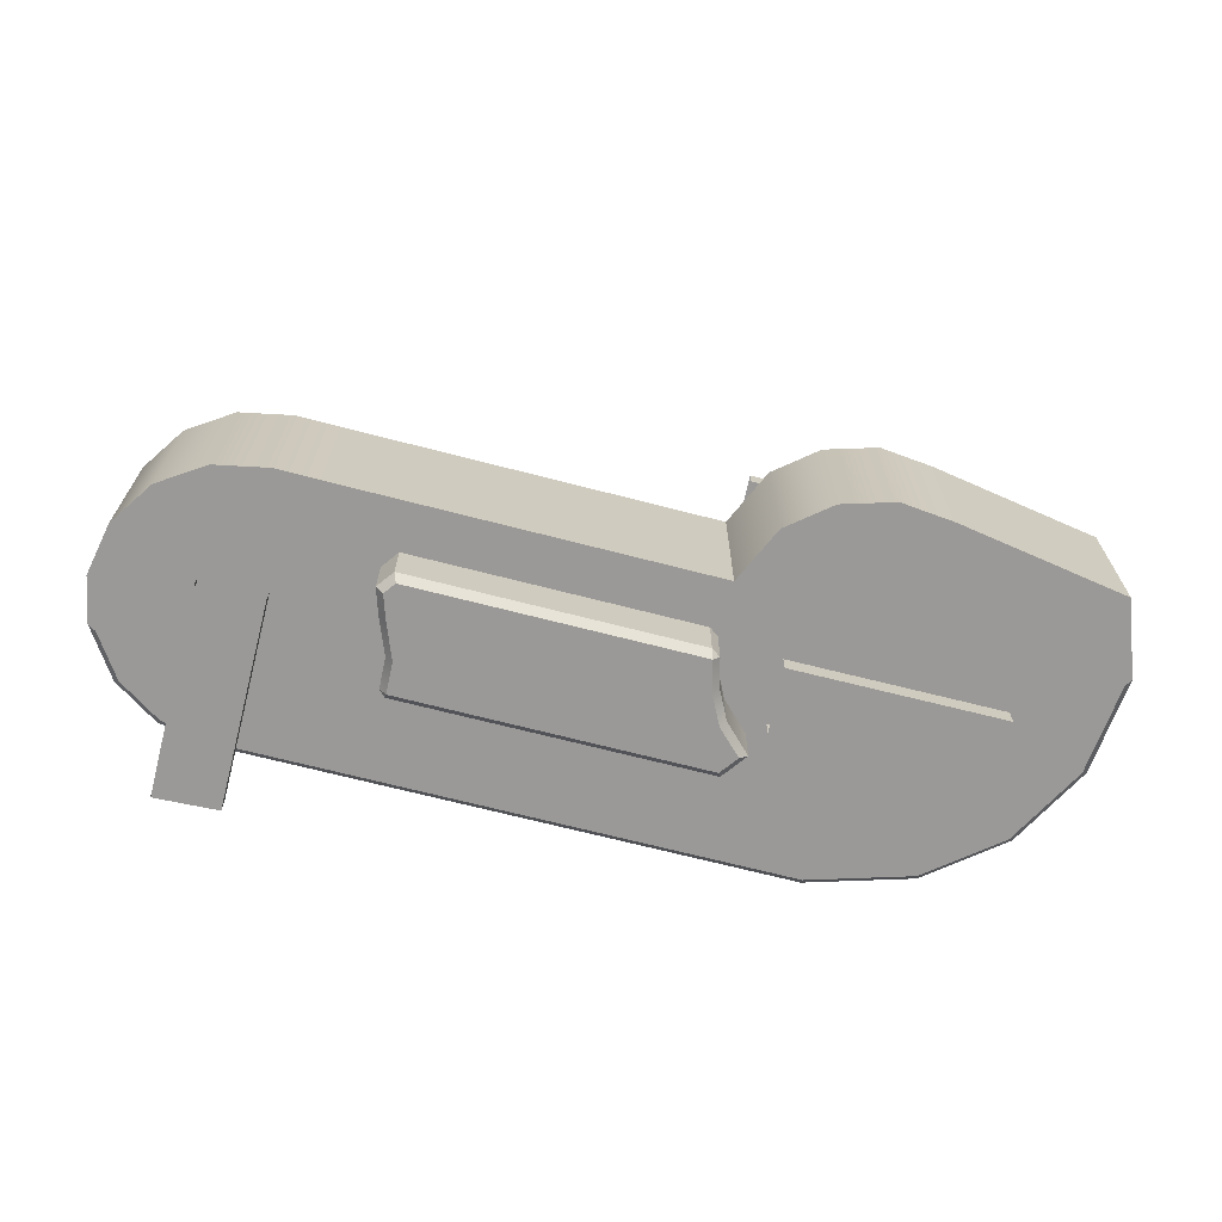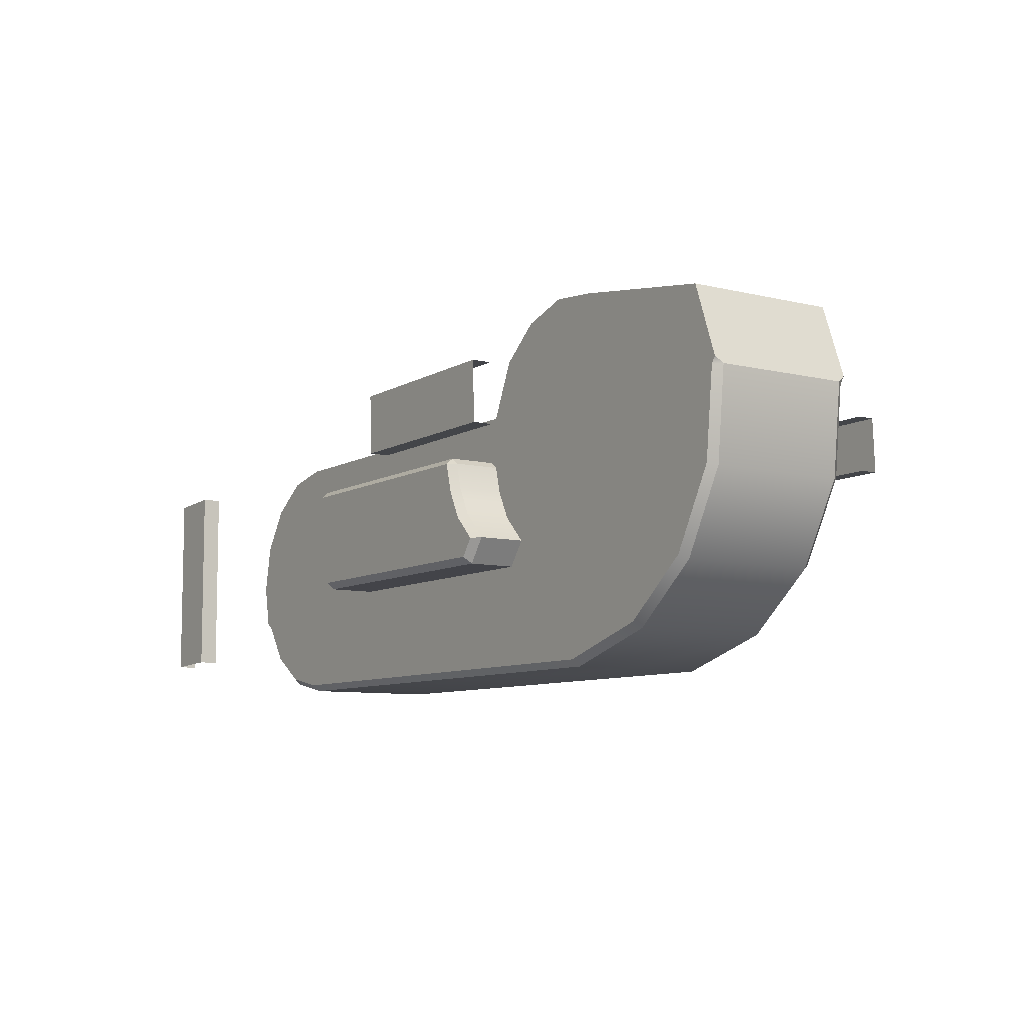
<metadata>
{"format":"obj","ext":"obj","renderer":"f3d","projection":"perspective","resolution":1024,"background":"white","views":[{"elev":-68.9,"azim":165.5,"up":"+Z"},{"elev":-8.4,"azim":-123.5,"up":"+Y"}]}
</metadata>
<code>
v 0.1328 0.3603 1.085
v -0.1288 0.3716 1.085
v -0.1328 -0.488 1.085
v 0.1299 -0.4993 1.085
v -0.1288 0.3716 1.085
v -0.1288 0.3716 1.003
v -0.1328 -0.488 1.003
v -0.1328 -0.488 1.085
v 0.1328 0.3603 1.003
v 0.1328 0.3603 1.085
v 0.1299 -0.4993 1.085
v 0.1299 -0.4993 1.003
v -1.996 0.3374 1.127
v -1.984 0.599 1.127
v -2.844 0.603 1.127
v -2.855 0.3402 1.127
v -1.984 0.599 1.127
v -1.984 0.599 1.042
v -2.844 0.603 1.042
v -2.844 0.603 1.127
v -1.996 0.3374 1.042
v -1.996 0.3374 1.127
v -2.855 0.3402 1.127
v -2.855 0.3402 1.042
v -1.996 0.3374 -1.127
v -2.855 0.3402 -1.127
v -2.844 0.603 -1.127
v -1.984 0.599 -1.127
v -1.984 0.599 -1.127
v -2.844 0.603 -1.127
v -2.844 0.603 -1.042
v -1.984 0.599 -1.042
v -1.996 0.3374 -1.042
v -2.855 0.3402 -1.042
v -2.855 0.3402 -1.127
v -1.996 0.3374 -1.127
v 0.1328 0.3604 -1.085
v 0.1299 -0.4993 -1.084
v -0.1328 -0.488 -1.084
v -0.1288 0.3716 -1.085
v -0.1288 0.3716 -1.085
v -0.1328 -0.488 -1.084
v -0.1328 -0.488 -1.003
v -0.1288 0.3716 -1.003
v 0.1328 0.3604 -1.003
v 0.1299 -0.4993 -1.003
v 0.1299 -0.4993 -1.084
v 0.1328 0.3604 -1.085
v -2.596 1.053 -0.355
v -2.36 1.077 -0.355
v -2.417 0.4706 -0.355
v -2.132 1.009 -0.355
v -1.947 0.8593 -0.355
v -1.833 0.6065 -0.355
v -1.824 0.4281 -0.355
v -0.225 0.6082 -0.355
v -1.792 0.3975 -0.355
v -1.695 0.3975 -0.355
v -1.853 0.4012 -0.355
v -1.922 0.1875 -0.355
v -1.864 0.2457 -0.355
v -1.832 0.3684 -0.355
v -1.929 0.1175 -0.355
v -2.049 -0.004802 -0.355
v -3.349 0.928 -0.355
v -3.448 0.5675 -0.355
v -3.468 0.5992 -0.355
v -0.781 0.3975 -0.355
v -1.695 0.3975 -0.355
v -0.5462 0.3975 -0.355
v -0.781 0.3975 -0.355
v -1.231e-05 -4.846e-06 -0.355
v -1.475e-05 0.6096 -0.355
v 0.2333 0.5632 -0.355
v 0.431 0.431 -0.355
v 0.5632 0.2333 -0.355
v 0.6096 -1.184e-06 -0.355
v -0.4897 0.3208 -0.355
v -0.5281 0.2028 -0.355
v -0.5882 0.04764 -0.355
v -0.5943 -0.08785 -0.355
v -0.6228 -0.1184 -0.355
v -0.3538 -0.4054 -0.355
v -0.3538 -0.579 -0.355
v -0.003026 -0.579 -0.355
v 0.2213 -0.5344 -0.355
v 0.409 -0.409 -0.355
v 0.5349 -0.2216 -0.355
v -1.967 -0.1184 -0.355
v -2.453 -0.579 -0.355
v -2.901 -0.4443 -0.355
v -3.214 -0.1895 -0.355
v -3.406 0.1658 -0.355
v -1.695 -0.1184 -0.355
v -0.3538 -0.579 -0.355
v -0.7812 -0.1184 -0.355
v 0.6096 -1.184e-06 -0.355
v 0.5691 -0.2033 -0.355
v 0.5349 -0.2216 -0.355
v -1.231e-05 -4.846e-06 -0.355
v -1.832 0.3684 -0.355
v -1.792 0.3975 -0.355
v -1.792 0.3975 -0.5741
v -1.832 0.3684 -0.5741
v -0.781 0.3975 -0.5741
v -0.5462 0.3975 -0.5741
v -0.5616 0.3669 -0.6108
v -0.781 0.3669 -0.6108
v -1.695 0.3975 -0.5741
v -1.695 0.3669 -0.6108
v -1.801 0.3669 -0.6108
v -1.792 0.3975 -0.5741
v -0.5616 0.3669 -0.6108
v -0.5462 0.3975 -0.5741
v -0.4897 0.3208 -0.5741
v -0.5236 0.3151 -0.6108
v -0.5943 -0.08785 -0.355
v -0.6228 -0.1184 -0.355
v -0.6228 -0.1184 -0.5741
v -0.5943 -0.08785 -0.5741
v -0.625 -0.08778 -0.6108
v -0.6228 -0.1184 -0.5741
v -0.7812 -0.1184 -0.5741
v -0.7812 -0.08778 -0.6108
v -1.695 -0.08778 -0.6108
v -1.695 -0.1184 -0.5741
v -1.951 -0.08778 -0.6108
v -1.967 -0.1184 -0.5741
v -1.951 -0.08778 -0.6108
v -1.967 -0.1184 -0.5741
v -2.049 -0.004802 -0.5741
v -2.01 -0.00649 -0.6108
v -0.781 0.3669 -0.6108
v -0.5616 0.3669 -0.6108
v -0.559 0.2064 -0.6108
v -0.781 0.2184 -0.6108
v -0.7811 0.07614 -0.6108
v -0.6191 0.05126 -0.6108
v -0.7812 -0.08778 -0.6108
v -0.625 -0.08778 -0.6108
v -0.5236 0.3151 -0.6108
v -0.7812 -0.1184 -0.5741
v -0.6228 -0.1184 -0.5741
v -0.6228 -0.1184 -0.355
v -0.7812 -0.1184 -0.355
v -1.695 -0.1184 -0.5741
v -1.695 -0.1184 -0.355
v -1.967 -0.1184 -0.5741
v -1.967 -0.1184 -0.355
v -1.967 -0.1184 -0.355
v -2.049 -0.004802 -0.355
v -2.049 -0.004802 -0.5741
v -1.967 -0.1184 -0.5741
v -0.5462 0.3975 -0.5741
v -0.781 0.3975 -0.5741
v -0.781 0.3975 -0.355
v -0.5462 0.3975 -0.355
v -1.695 0.3975 -0.355
v -1.695 0.3975 -0.5741
v -1.792 0.3975 -0.355
v -1.792 0.3975 -0.5741
v -0.4897 0.3208 -0.5741
v -0.5462 0.3975 -0.5741
v -0.5462 0.3975 -0.355
v -0.4897 0.3208 -0.355
v -1.801 0.3669 -0.6108
v -1.832 0.3684 -0.5741
v -1.792 0.3975 -0.5741
v -0.625 -0.08778 -0.6108
v -0.5943 -0.08785 -0.5741
v -0.6228 -0.1184 -0.5741
v -0.5882 0.04764 -0.5741
v -0.5281 0.2028 -0.5741
v -0.5281 0.2028 -0.355
v -0.5882 0.04764 -0.355
v -0.5943 -0.08785 -0.355
v -0.5943 -0.08785 -0.5741
v -0.4897 0.3208 -0.355
v -0.4897 0.3208 -0.5741
v -0.5281 0.2028 -0.5741
v -0.5882 0.04764 -0.5741
v -0.6191 0.05126 -0.6108
v -0.559 0.2064 -0.6108
v -0.5943 -0.08785 -0.5741
v -0.625 -0.08778 -0.6108
v -0.5281 0.2028 -0.5741
v -0.559 0.2064 -0.6108
v -0.5236 0.3151 -0.6108
v -0.4897 0.3208 -0.5741
v -1.837 0.2304 -0.6108
v -1.902 0.101 -0.6108
v -1.929 0.1175 -0.5741
v -1.864 0.2457 -0.5741
v -1.832 0.3684 -0.5741
v -1.801 0.3669 -0.6108
v -2.01 -0.00649 -0.6108
v -2.049 -0.004802 -0.5741
v -1.864 0.2457 -0.5741
v -1.929 0.1175 -0.5741
v -1.929 0.1175 -0.355
v -1.864 0.2457 -0.355
v -2.049 -0.004802 -0.355
v -2.049 -0.004802 -0.5741
v -1.832 0.3684 -0.355
v -1.832 0.3684 -0.5741
v -1.902 0.101 -0.6108
v -1.951 -0.08778 -0.6108
v -2.01 -0.00649 -0.6108
v -2.458 -0.6096 -0.3183
v -2.453 -0.579 -0.355
v -0.3538 -0.579 -0.355
v -0.3538 -0.6096 -0.3183
v -2.915 -0.4718 -0.3183
v -2.901 -0.4443 -0.355
v -3.238 -0.2094 -0.3183
v -3.214 -0.1895 -0.355
v -3.436 0.1566 -0.3183
v -3.406 0.1658 -0.355
v -3.478 0.5704 -0.3183
v -3.448 0.5675 -0.355
v -0.003026 -0.579 -0.355
v -1.231e-05 -0.6096 -0.3183
v 0.2213 -0.5344 -0.355
v 0.2333 -0.5632 -0.3183
v 0.409 -0.409 -0.355
v 0.431 -0.431 -0.3183
v 0.5349 -0.2216 -0.355
v 0.5632 -0.2333 -0.3183
v -3.468 0.5992 -0.355
v -1.695 -0.1184 -0.355
v -0.7812 -0.1184 -0.355
v -0.3538 -0.579 -0.355
v -0.3538 -0.6096 -0.3183
v -0.3538 -0.6096 -0.04512
v -2.458 -0.6096 -0.04512
v -2.458 -0.6096 -0.3183
v -2.915 -0.4718 0.3181
v -2.915 -0.4718 -0.3183
v -2.458 -0.6096 0.0449
v -2.458 -0.6096 0.3181
v -3.238 -0.2094 -0.3183
v -3.238 -0.2094 0.3181
v -1.231e-05 -0.6096 -0.3183
v -1.109e-05 -0.6096 0.3181
v 0.2333 -0.5632 0.3181
v 0.2333 -0.5632 -0.3183
v 0.431 -0.431 0.3181
v 0.431 -0.431 -0.3183
v 0.5632 -0.2333 0.3181
v 0.5632 -0.2333 -0.3183
v -0.3538 -0.6096 0.3181
v -0.3538 -0.6096 0.0449
v 0.5632 -0.2333 -0.3183
v 0.5349 -0.2216 -0.355
v 0.5691 -0.2033 -0.355
v -2.596 1.053 -0.355
v -3.349 0.928 -0.355
v -3.349 0.928 0.3548
v -2.596 1.053 0.3548
v -2.36 1.077 -0.355
v -2.36 1.077 0.3548
v -2.132 1.009 -0.355
v -2.132 1.009 0.3548
v -1.947 0.8593 -0.355
v -1.947 0.8593 0.3548
v -1.833 0.6065 -0.355
v -1.947 0.8593 -0.355
v -1.947 0.8593 0.3548
v -1.833 0.6065 0.3548
v -2.596 1.053 0.3548
v -2.417 0.4706 0.3548
v -2.36 1.077 0.3548
v -2.132 1.009 0.3548
v -1.947 0.8593 0.3548
v -1.833 0.6065 0.3548
v -1.824 0.4281 0.3548
v -0.225 0.6082 0.3548
v -1.792 0.3975 0.3548
v -1.695 0.3952 0.3554
v -1.853 0.4012 0.3548
v -1.922 0.1875 0.3548
v -1.864 0.2457 0.3548
v -1.832 0.3684 0.3548
v -1.929 0.1175 0.3548
v -2.049 -0.004802 0.3548
v -3.349 0.928 0.3548
v -3.448 0.5675 0.3548
v -3.468 0.5992 0.3548
v -3.406 0.1658 0.3548
v -3.214 -0.1895 0.3548
v -2.901 -0.4443 0.3548
v -1.967 -0.1184 0.3548
v -2.453 -0.579 0.3548
v -0.3538 -0.579 0.3548
v -0.3538 -0.579 0.3548
v -1.695 -0.1193 0.3548
v -0.7811 -0.1197 0.3548
v -1.695 -0.1193 0.3548
v -0.6176 -0.1201 0.3548
v -0.3538 -0.4054 0.3548
v -0.5891 -0.08959 0.3548
v -1.109e-05 -4.846e-06 0.3548
v -0.5882 0.04764 0.3548
v -0.5402 0.1982 0.3559
v -0.4897 0.3162 0.356
v -0.5462 0.3929 0.356
v -0.7811 0.394 0.3557
v -1.353e-05 0.6096 0.3548
v 0.2333 0.5632 0.3548
v 0.431 0.431 0.3548
v 0.5632 0.2333 0.3548
v 0.6096 -1.184e-06 0.3548
v 0.5349 -0.2216 0.3548
v 0.5691 -0.2033 0.3548
v 0.409 -0.409 0.3548
v 0.2213 -0.5344 0.3548
v -0.003024 -0.579 0.3548
v -1.695 0.3952 0.3554
v -0.7811 0.394 0.3557
v 0.2333 0.5632 -0.355
v -1.475e-05 0.6096 -0.355
v -1.353e-05 0.6096 0.3548
v 0.2333 0.5632 0.3548
v 0.431 0.431 -0.355
v 0.431 0.431 0.3548
v 0.5632 0.2333 -0.355
v 0.5632 0.2333 0.3548
v -0.225 0.6082 0.3548
v -0.225 0.6082 -0.355
v -1.833 0.6065 0.3548
v -1.833 0.6065 -0.355
v 0.6096 -1.184e-06 -0.355
v 0.5632 0.2333 -0.355
v 0.5632 0.2333 0.3548
v 0.6096 -1.184e-06 0.3548
v 0.5691 -0.2033 -0.355
v 0.5691 -0.2033 0.3548
v 0.5632 -0.2333 -0.3183
v 0.5632 -0.2333 0.3181
v -2.458 -0.6096 -0.04512
v -0.3538 -0.6096 -0.04512
v -0.3538 -0.6096 0.0449
v -2.458 -0.6096 0.0449
v -3.468 0.5992 -0.355
v -3.478 0.5704 -0.3183
v -3.478 0.5704 0.3181
v -3.468 0.5992 0.3548
v -3.349 0.928 0.3548
v -3.349 0.928 -0.355
v -1.832 0.3684 0.3548
v -1.832 0.3684 0.5739
v -1.792 0.3975 0.5739
v -1.792 0.3975 0.3548
v -1.801 0.3669 0.6106
v -1.695 0.3646 0.6112
v -1.695 0.3952 0.5745
v -1.792 0.3975 0.5739
v -0.7811 0.394 0.5748
v -0.7811 0.3635 0.6115
v -0.5462 0.3929 0.5751
v -0.5616 0.3623 0.6118
v -0.5616 0.3623 0.6118
v -0.5235 0.3105 0.6118
v -0.4897 0.3162 0.5751
v -0.5462 0.3929 0.5751
v -0.5891 -0.08959 0.3548
v -0.5891 -0.08959 0.5739
v -0.6176 -0.1201 0.5739
v -0.6176 -0.1201 0.3548
v -1.695 -0.08865 0.6106
v -1.951 -0.08778 0.6106
v -1.967 -0.1184 0.5739
v -1.695 -0.1193 0.5739
v -0.7811 -0.08909 0.6106
v -0.7811 -0.1197 0.5739
v -0.6197 -0.08953 0.6106
v -0.6176 -0.1201 0.5739
v -1.951 -0.08778 0.6106
v -2.01 -0.006489 0.6106
v -2.049 -0.004802 0.5739
v -1.967 -0.1184 0.5739
v -1.837 0.2304 0.6106
v -1.695 0.2161 0.6111
v -1.695 0.3646 0.6112
v -1.801 0.3669 0.6106
v -1.902 0.101 0.6106
v -1.695 0.07614 0.6106
v -1.951 -0.08778 0.6106
v -1.695 -0.08865 0.6106
v -2.01 -0.006489 0.6106
v -1.967 -0.1184 0.5739
v -1.967 -0.1184 0.3548
v -1.695 -0.1193 0.3548
v -1.695 -0.1193 0.5739
v -0.7811 -0.1197 0.5739
v -0.7811 -0.1197 0.3548
v -0.6176 -0.1201 0.5739
v -0.6176 -0.1201 0.3548
v -1.967 -0.1184 0.3548
v -1.967 -0.1184 0.5739
v -2.049 -0.004802 0.5739
v -2.049 -0.004802 0.3548
v -1.695 0.3952 0.3554
v -1.792 0.3975 0.3548
v -1.792 0.3975 0.5739
v -1.695 0.3952 0.5745
v -0.7811 0.394 0.3557
v -0.7811 0.394 0.5748
v -0.5462 0.3929 0.5751
v -0.5462 0.3929 0.356
v -0.4897 0.3162 0.5751
v -0.4897 0.3162 0.356
v -0.5462 0.3929 0.356
v -0.5462 0.3929 0.5751
v -1.801 0.3669 0.6106
v -1.792 0.3975 0.5739
v -1.832 0.3684 0.5739
v -0.6197 -0.08953 0.6106
v -0.6176 -0.1201 0.5739
v -0.5891 -0.08959 0.5739
v -0.5882 0.04764 0.5739
v -0.5882 0.04764 0.3548
v -0.5402 0.1982 0.3559
v -0.5402 0.1982 0.575
v -0.5891 -0.08959 0.3548
v -0.5891 -0.08959 0.5739
v -0.4897 0.3162 0.356
v -0.4897 0.3162 0.5751
v -0.5402 0.1982 0.575
v -0.5711 0.2018 0.6117
v -0.6191 0.05126 0.6106
v -0.5882 0.04764 0.5739
v -0.5891 -0.08959 0.5739
v -0.6197 -0.08953 0.6106
v -0.5235 0.3105 0.6118
v -0.4897 0.3162 0.5751
v -1.837 0.2304 0.6106
v -1.864 0.2457 0.5739
v -1.929 0.1175 0.5739
v -1.902 0.101 0.6106
v -1.832 0.3684 0.5739
v -1.801 0.3669 0.6106
v -2.01 -0.006489 0.6106
v -2.049 -0.004802 0.5739
v -1.864 0.2457 0.5739
v -1.864 0.2457 0.3548
v -1.929 0.1175 0.3548
v -1.929 0.1175 0.5739
v -2.049 -0.004802 0.3548
v -2.049 -0.004802 0.5739
v -1.832 0.3684 0.3548
v -1.832 0.3684 0.5739
v -0.5711 0.2018 0.6117
v -0.5235 0.3105 0.6118
v -0.5616 0.3623 0.6118
v -0.7811 0.209 0.6114
v -0.7811 0.3635 0.6115
v -0.7811 0.0637 0.6106
v -0.6191 0.05126 0.6106
v -0.7811 -0.08909 0.6106
v -0.6197 -0.08953 0.6106
v -2.458 -0.6096 0.3181
v -0.3538 -0.6096 0.3181
v -0.3538 -0.579 0.3548
v -2.453 -0.579 0.3548
v -2.915 -0.4718 0.3181
v -2.901 -0.4443 0.3548
v -3.238 -0.2094 0.3181
v -3.214 -0.1895 0.3548
v -0.003024 -0.579 0.3548
v -1.109e-05 -0.6096 0.3181
v 0.2213 -0.5344 0.3548
v 0.2333 -0.5632 0.3181
v 0.409 -0.409 0.3548
v 0.431 -0.431 0.3181
v -3.214 -0.1895 0.3548
v -3.406 0.1658 0.3548
v -3.436 0.1566 0.3181
v -3.238 -0.2094 0.3181
v -3.478 0.5704 0.3181
v -3.448 0.5675 0.3548
v -3.468 0.5992 0.3548
v 0.5349 -0.2216 0.3548
v 0.409 -0.409 0.3548
v 0.431 -0.431 0.3181
v 0.5632 -0.2333 0.3181
v -3.436 0.1566 -0.3183
v -3.238 -0.2094 -0.3183
v -3.238 -0.2094 0.3181
v -3.436 0.1566 0.3181
v -3.478 0.5704 -0.3183
v -3.478 0.5704 0.3181
v 0.5632 -0.2333 0.3181
v 0.5691 -0.2033 0.3548
v 0.5349 -0.2216 0.3548
v -0.7811 0.0637 0.6106
v -1.695 0.07614 0.6106
v -1.695 -0.08865 0.6106
v -0.7811 -0.08909 0.6106
v -0.7811 0.209 0.6114
v -1.695 0.2161 0.6111
v -0.7811 0.3635 0.6115
v -1.695 0.3646 0.6112
v -1.695 0.3669 -0.6108
v -0.781 0.3669 -0.6108
v -0.781 0.2184 -0.6108
v -1.695 0.2244 -0.6108
v -0.7811 0.07614 -0.6108
v -1.695 0.08858 -0.6108
v -0.7812 -0.08778 -0.6108
v -1.695 -0.08778 -0.6108
v -1.837 0.2304 -0.6108
v -1.801 0.3669 -0.6108
v -1.695 0.3669 -0.6108
v -1.695 0.2244 -0.6108
v -1.695 0.08858 -0.6108
v -1.902 0.101 -0.6108
v -1.695 -0.08778 -0.6108
v -1.951 -0.08778 -0.6108
g M1_leg2
f 1 2 3
f 1 3 4
f 5 6 7
f 5 7 8
f 9 10 11
f 9 11 12
f 13 14 15
f 13 15 16
f 17 18 19
f 17 19 20
f 21 22 23
f 21 23 24
f 25 26 27
f 25 27 28
f 29 30 31
f 29 31 32
f 33 34 35
f 33 35 36
f 37 38 39
f 37 39 40
f 41 42 43
f 41 43 44
f 45 46 47
f 45 47 48
f 49 50 51
f 50 52 51
f 52 53 51
f 51 53 54
f 51 54 55
f 55 54 56
f 56 57 55
f 56 58 57
f 51 55 59
f 57 59 55
f 60 51 59
f 59 61 60
f 59 62 61
f 57 62 59
f 51 60 63
f 63 60 61
f 51 63 64
f 65 49 51
f 65 51 66
f 66 67 65
f 56 68 69
f 56 70 71
f 56 72 70
f 56 73 72
f 73 74 72
f 74 75 72
f 75 76 72
f 76 77 72
f 72 78 70
f 72 79 78
f 72 80 79
f 72 81 80
f 72 82 81
f 72 83 82
f 82 83 84
f 83 72 85
f 83 85 84
f 86 85 72
f 87 86 72
f 88 87 72
f 89 84 90
f 90 51 89
f 51 64 89
f 51 90 91
f 92 51 91
f 93 51 92
f 93 66 51
f 89 94 95
f 96 82 95
f 97 98 99
f 97 99 100
f 101 102 103
f 101 103 104
f 105 106 107
f 105 107 108
f 109 105 108
f 109 108 110
f 111 109 110
f 111 112 109
f 113 114 115
f 113 115 116
f 117 118 119
f 117 119 120
f 121 122 123
f 121 123 124
f 123 125 124
f 123 126 125
f 126 127 125
f 126 128 127
f 129 130 131
f 129 131 132
f 133 134 135
f 133 135 136
f 135 137 136
f 135 138 137
f 138 139 137
f 138 140 139
f 135 134 141
f 142 143 144
f 142 144 145
f 146 142 145
f 146 145 147
f 148 146 147
f 148 147 149
f 150 151 152
f 150 152 153
f 154 155 156
f 154 156 157
f 155 158 156
f 155 159 158
f 159 160 158
f 159 161 160
f 162 163 164
f 162 164 165
f 166 167 168
f 169 170 171
f 172 173 174
f 172 174 175
f 172 175 176
f 172 176 177
f 178 174 173
f 178 173 179
f 180 181 182
f 180 182 183
f 184 182 181
f 184 185 182
f 186 187 188
f 186 188 189
f 190 191 192
f 190 192 193
f 194 190 193
f 194 195 190
f 196 192 191
f 196 197 192
f 198 199 200
f 198 200 201
f 202 200 199
f 202 199 203
f 198 201 204
f 198 204 205
f 206 207 208
f 209 210 211
f 209 211 212
f 210 209 213
f 210 213 214
f 214 213 215
f 214 215 216
f 216 215 217
f 216 217 218
f 218 217 219
f 218 219 220
f 221 212 211
f 221 222 212
f 223 222 221
f 223 224 222
f 225 224 223
f 225 226 224
f 227 226 225
f 227 228 226
f 219 229 220
f 230 231 232
f 233 234 235
f 233 235 236
f 236 235 237
f 237 238 236
f 235 239 237
f 239 240 237
f 241 238 237
f 241 237 242
f 234 233 243
f 243 244 234
f 243 245 244
f 243 246 245
f 246 247 245
f 246 248 247
f 248 249 247
f 248 250 249
f 251 240 239
f 244 251 252
f 251 239 252
f 244 252 234
f 253 254 255
f 256 257 258
f 256 258 259
f 260 256 259
f 260 259 261
f 262 260 261
f 262 261 263
f 264 262 263
f 264 263 265
f 266 267 268
f 266 268 269
f 270 271 272
f 272 271 273
f 273 271 274
f 271 275 274
f 271 276 275
f 277 275 276
f 276 278 277
f 278 279 277
f 271 280 276
f 278 276 280
f 280 271 281
f 281 282 280
f 282 283 280
f 278 280 283
f 271 284 281
f 284 282 281
f 271 285 284
f 271 270 286
f 287 271 286
f 286 288 287
f 289 271 287
f 289 290 271
f 290 291 271
f 292 285 271
f 292 271 293
f 271 291 293
f 293 294 292
f 295 296 292
f 294 297 298
f 294 299 297
f 294 300 299
f 301 299 300
f 301 300 302
f 301 302 303
f 302 304 303
f 302 305 304
f 302 306 305
f 306 302 277
f 307 306 277
f 277 302 308
f 308 302 309
f 309 302 310
f 310 302 311
f 311 302 312
f 312 302 313
f 312 313 314
f 313 302 315
f 315 302 316
f 316 302 317
f 318 319 277
f 300 294 317
f 300 317 302
f 320 321 322
f 320 322 323
f 324 320 323
f 324 323 325
f 326 324 325
f 326 325 327
f 321 328 322
f 321 329 328
f 329 330 328
f 329 331 330
f 332 333 334
f 332 334 335
f 336 332 335
f 336 335 337
f 338 336 337
f 337 339 338
f 340 341 342
f 340 342 343
f 344 345 346
f 346 347 344
f 347 348 344
f 348 349 344
f 350 351 352
f 350 352 353
f 354 355 356
f 354 356 357
f 355 358 356
f 355 359 358
f 359 360 358
f 359 361 360
f 362 363 364
f 362 364 365
f 366 367 368
f 366 368 369
f 370 371 372
f 370 372 373
f 374 370 373
f 374 373 375
f 376 374 375
f 376 375 377
f 378 379 380
f 378 380 381
f 382 383 384
f 382 384 385
f 383 382 386
f 383 386 387
f 387 386 388
f 387 388 389
f 386 390 388
f 391 392 393
f 391 393 394
f 393 395 394
f 393 396 395
f 396 397 395
f 396 398 397
f 399 400 401
f 399 401 402
f 403 404 405
f 403 405 406
f 407 403 406
f 407 406 408
f 409 407 408
f 409 410 407
f 411 412 413
f 411 413 414
f 415 416 417
f 418 419 420
f 421 422 423
f 421 423 424
f 421 425 422
f 421 426 425
f 427 424 423
f 427 428 424
f 429 430 431
f 429 431 432
f 433 432 431
f 433 431 434
f 429 435 430
f 429 436 435
f 437 438 439
f 437 439 440
f 441 438 437
f 441 437 442
f 443 440 439
f 443 439 444
f 445 446 447
f 445 447 448
f 449 448 447
f 449 450 448
f 445 451 446
f 445 452 451
f 453 454 455
f 456 453 455
f 456 455 457
f 453 456 458
f 453 458 459
f 459 458 460
f 459 460 461
f 462 463 464
f 462 464 465
f 465 466 462
f 465 467 466
f 467 468 466
f 467 469 468
f 470 464 463
f 470 463 471
f 472 470 471
f 472 471 473
f 474 472 473
f 474 473 475
f 476 477 478
f 476 478 479
f 477 480 478
f 477 481 480
f 480 481 482
f 483 484 485
f 483 485 486
f 487 488 489
f 487 489 490
f 491 487 490
f 491 490 492
f 493 494 495
f 496 497 498
f 496 498 499
f 500 497 496
f 500 501 497
f 501 500 502
f 501 502 503
f 504 505 506
f 504 506 507
f 508 507 506
f 508 509 507
f 510 509 508
f 510 511 509
f 512 513 514
f 512 514 515
f 516 512 515
f 516 517 512
f 518 517 516
f 518 519 517

</code>
